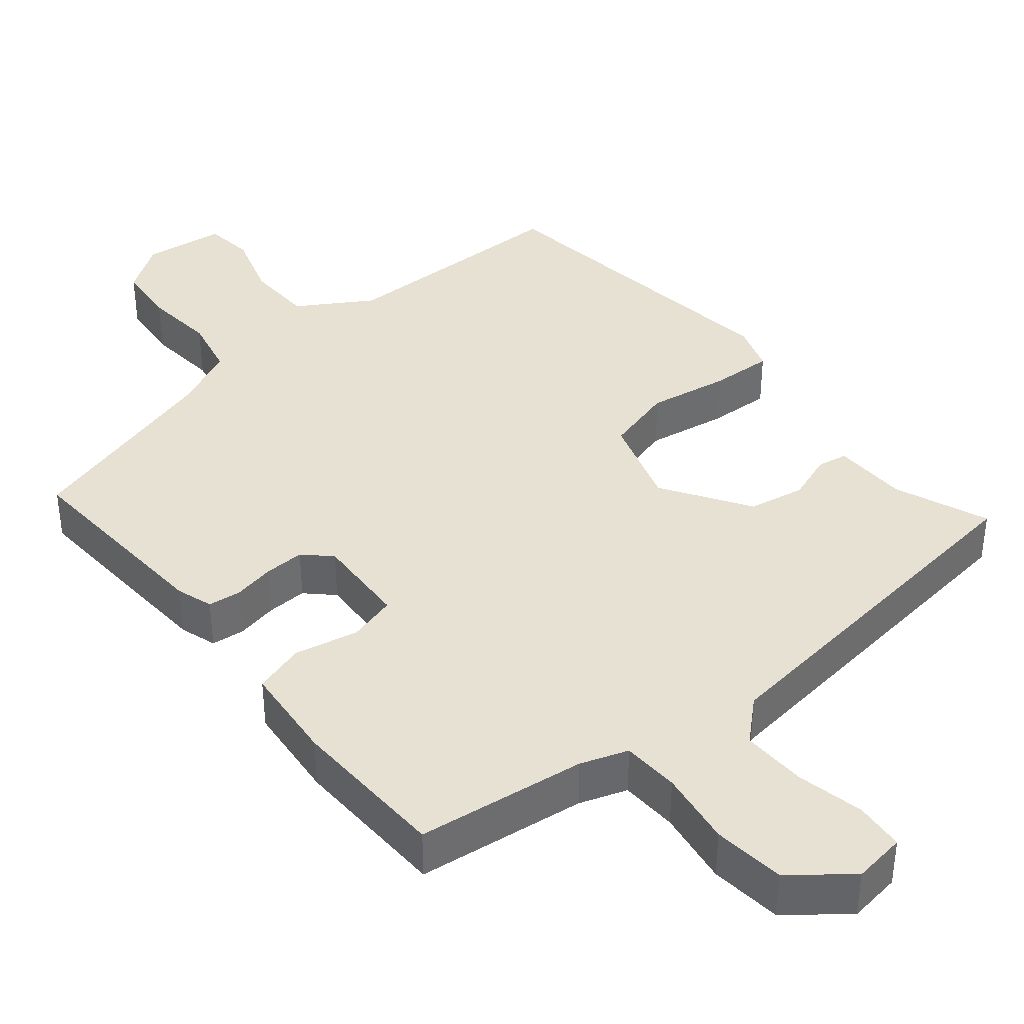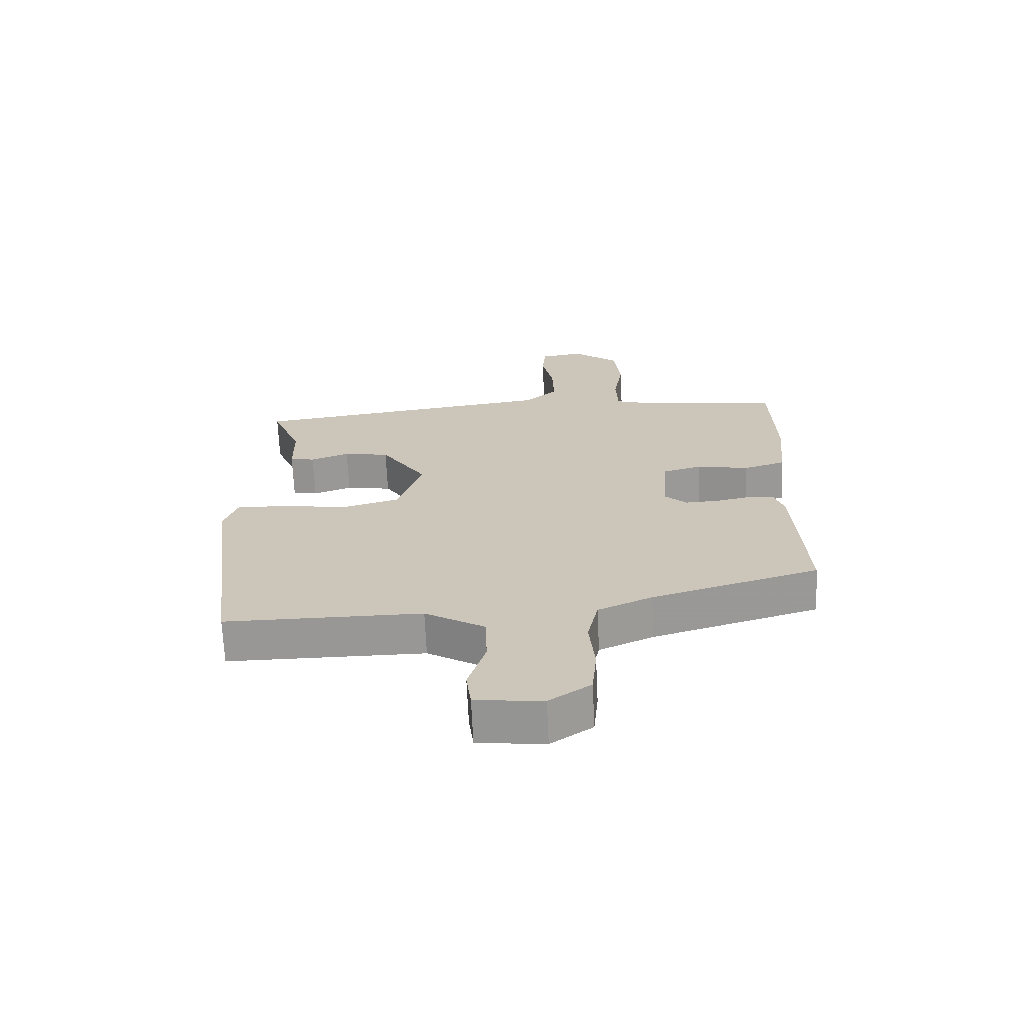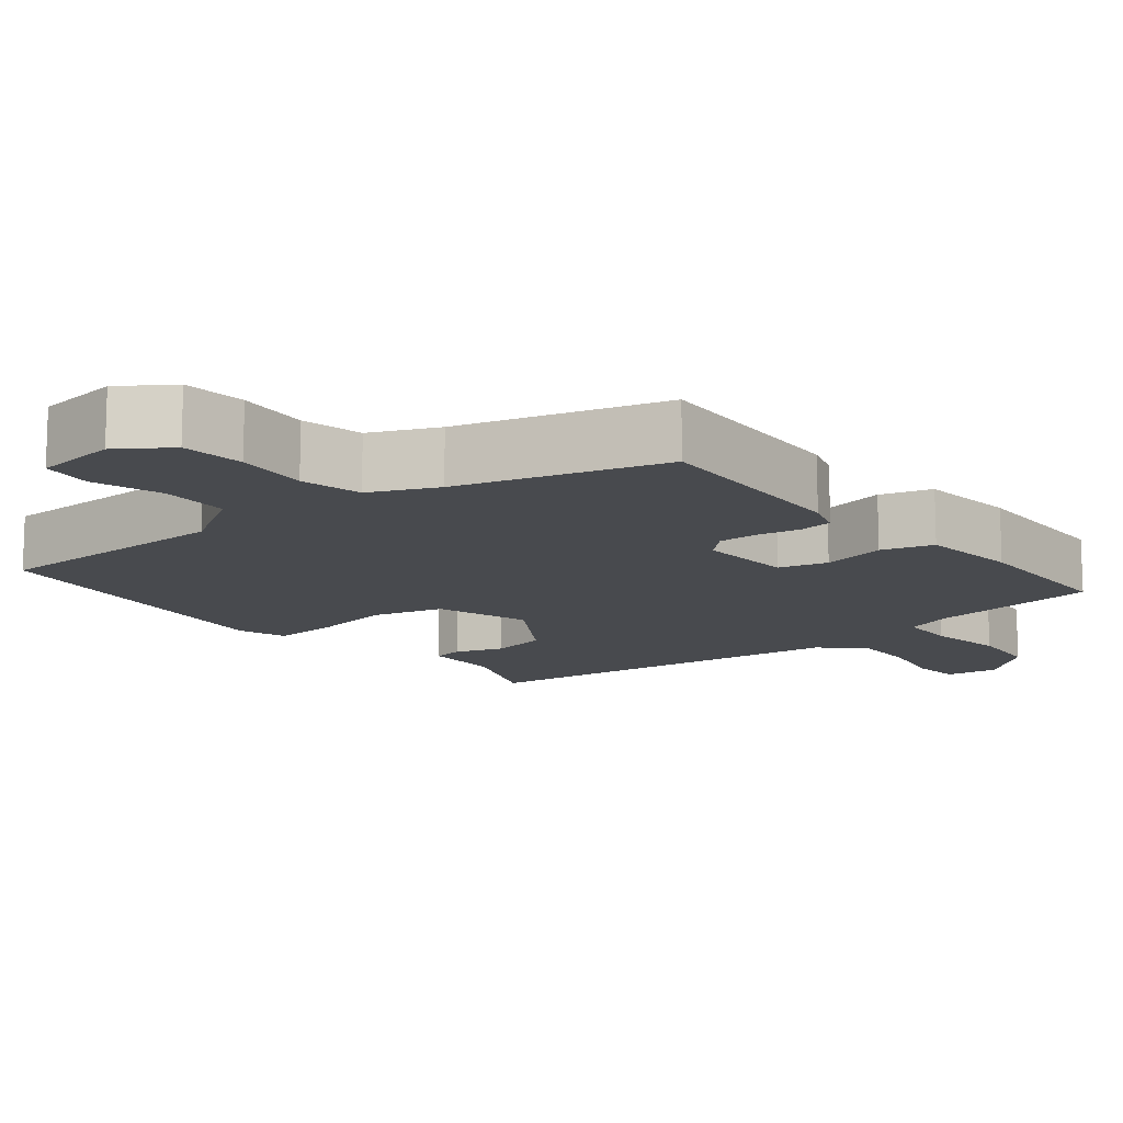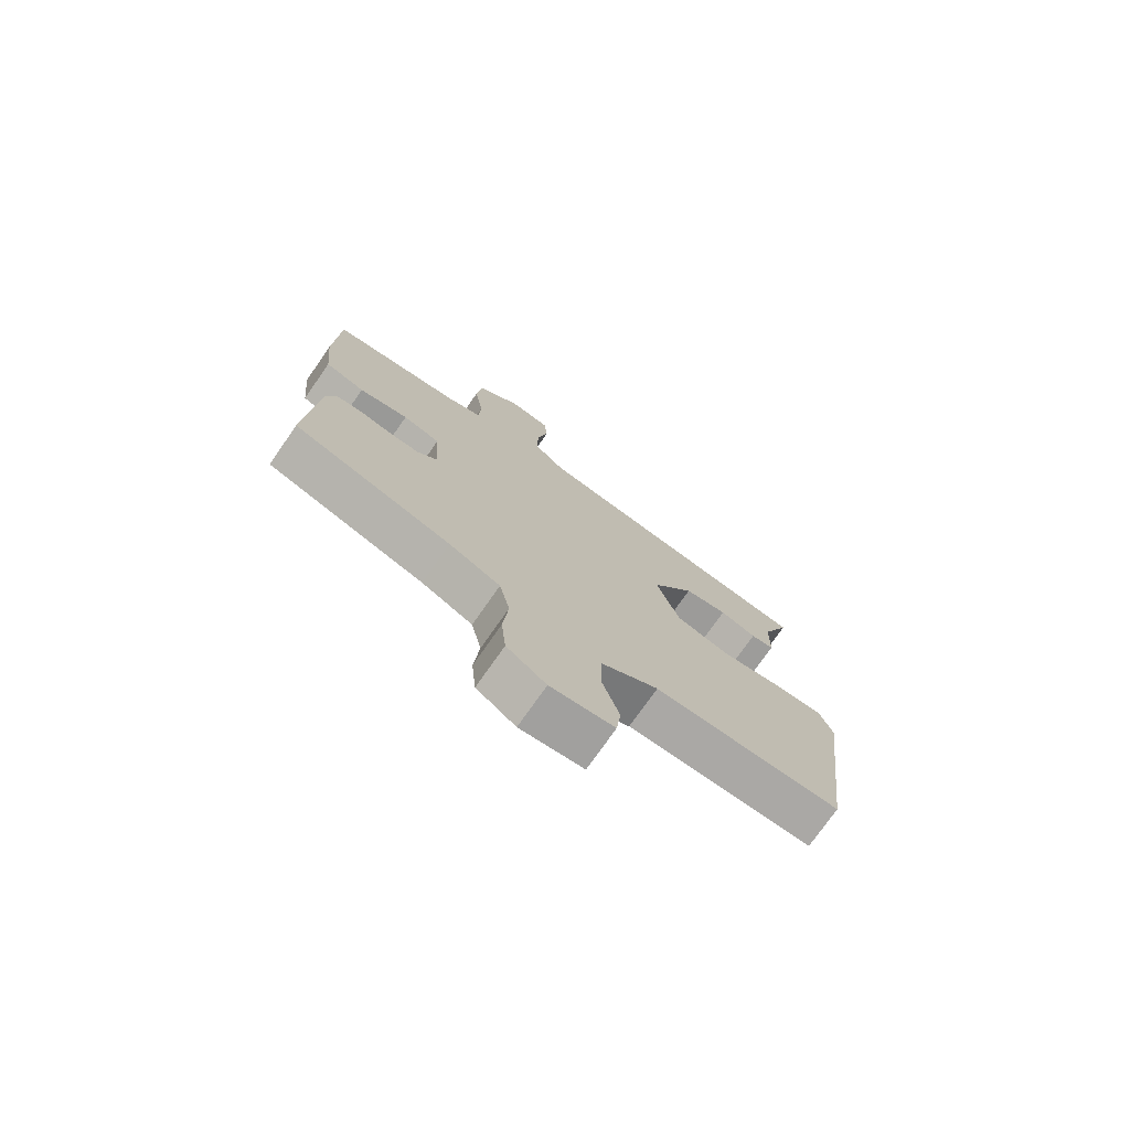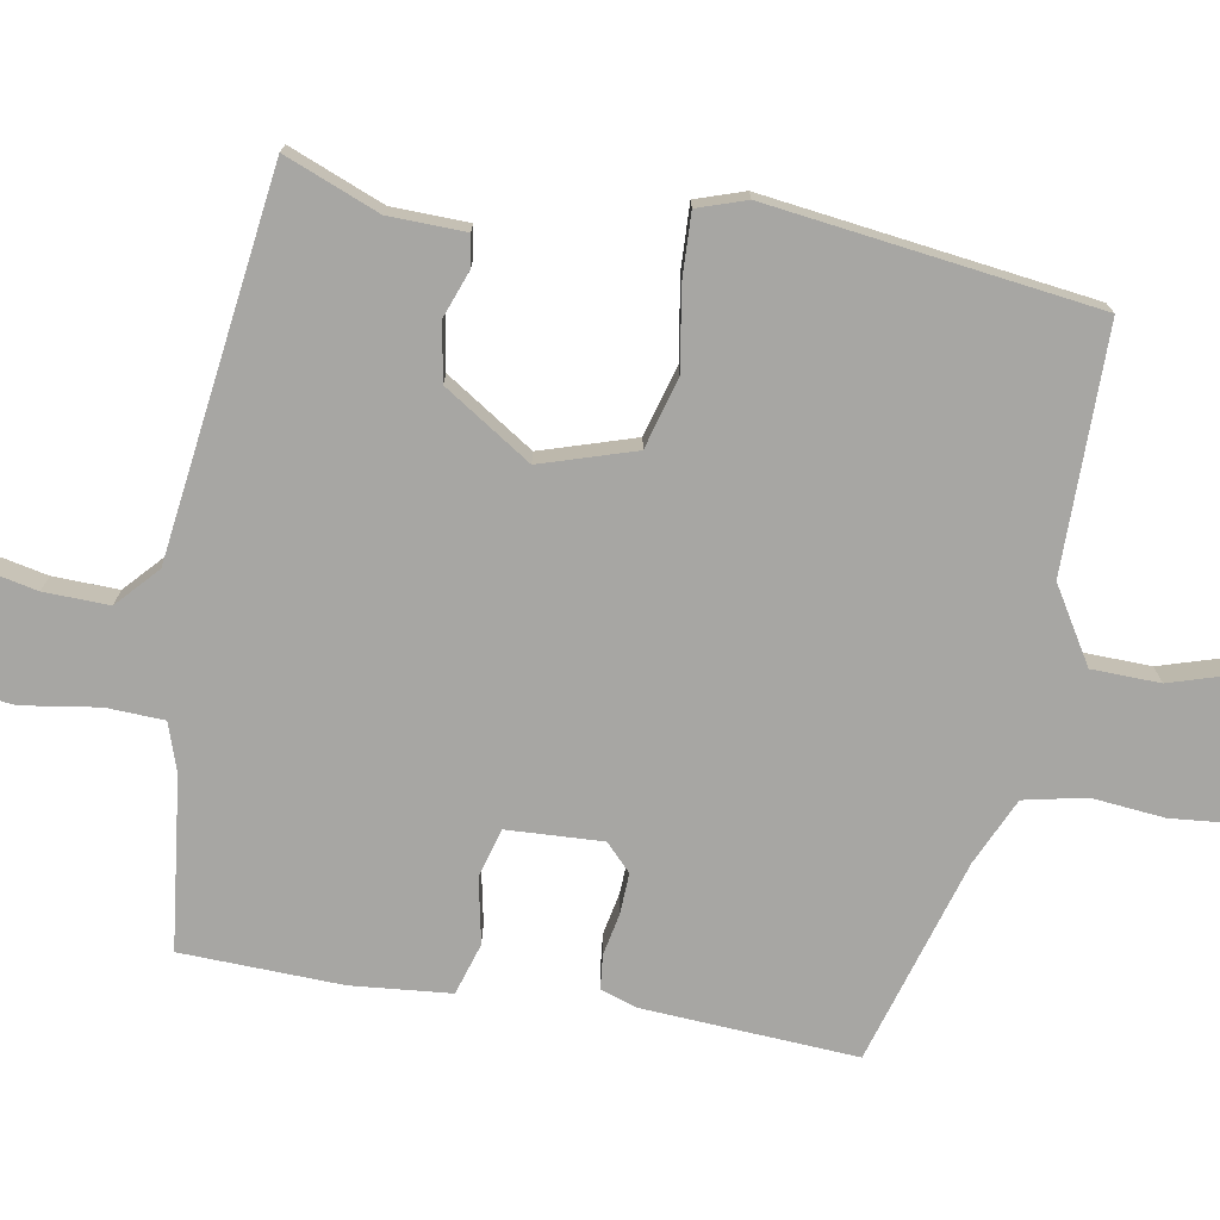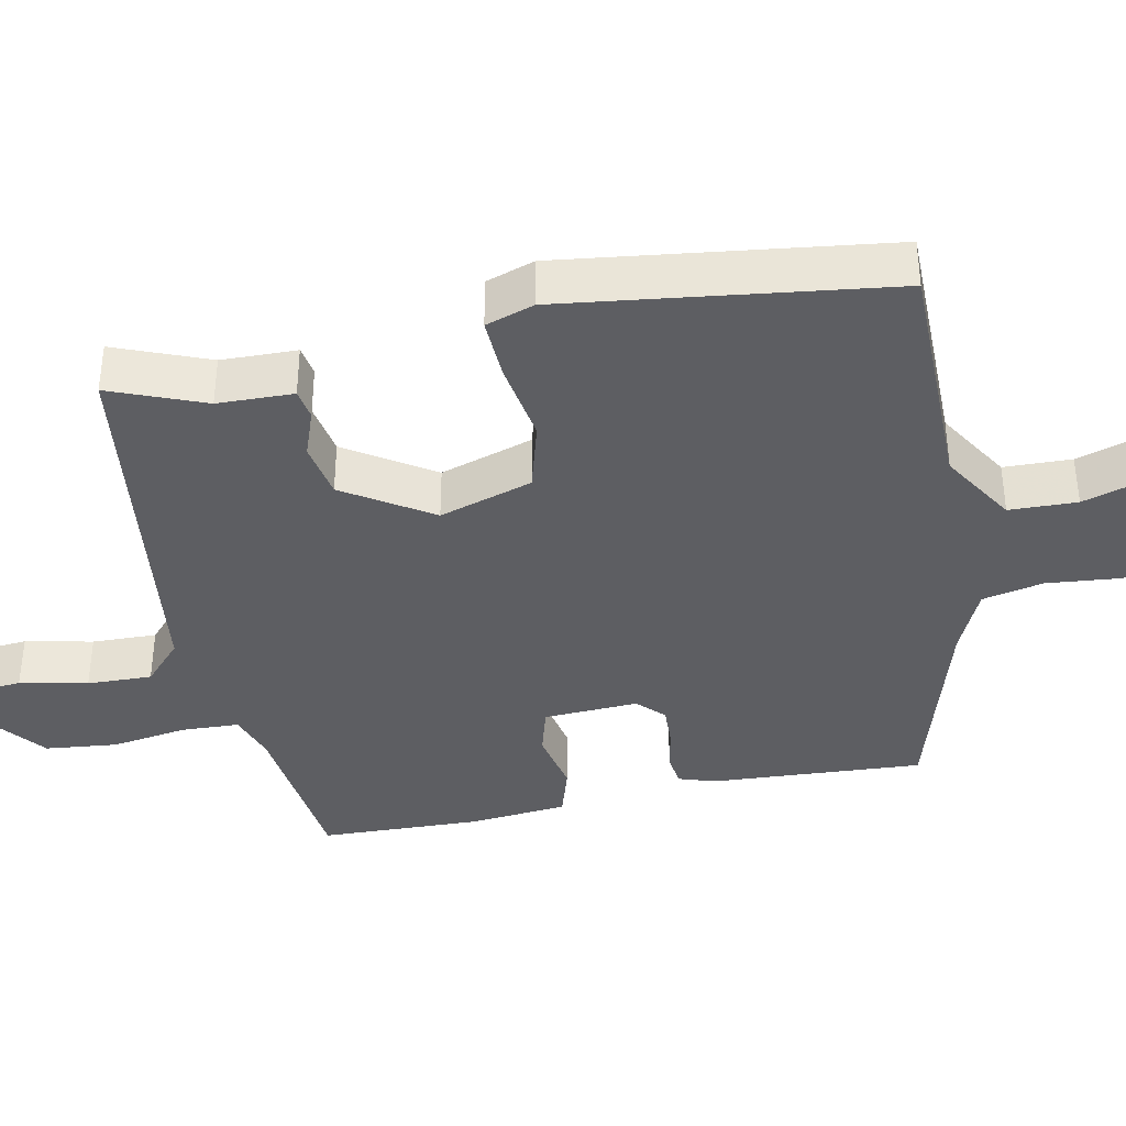
<metadata>
{"format":"obj","ext":"obj","renderer":"f3d","projection":"perspective","resolution":1024,"background":"white","views":[{"elev":38.8,"azim":-39.5,"up":"+Y"},{"elev":-68.4,"azim":-177.3,"up":"+Z"},{"elev":-13.1,"azim":-140.8,"up":"+Y"},{"elev":-75.3,"azim":-35.0,"up":"+Z"},{"elev":-74.2,"azim":79.8,"up":"+Y"},{"elev":-38.4,"azim":101.3,"up":"+Y"}]}
</metadata>
<code>
v 0.502 0.07 0.476
v 0.452 0.07 0.349
v 0.45 0.07 0.247
v 0.409 0.07 0.24
v 0.345 0.07 0.263
v 0.269 0.07 0.249
v 0.194 0.07 0.132
v 0.234 0.07 0.007
v 0.328 0.07 -0.019
v 0.437 0.07 -0.001
v 0.522 0.07 0.003
v 0.544 0.07 -0.062
v 0.489 0.07 -0.499
v 0.165 0.07 -0.501
v 0.066 0.07 -0.562
v 0.064 0.07 -0.653
v 0.093 0.07 -0.746
v 0.085 0.07 -0.813
v -0.025 0.07 -0.826
v -0.093 0.07 -0.779
v -0.101 0.07 -0.695
v -0.092 0.07 -0.598
v -0.11 0.07 -0.516
v -0.199 0.07 -0.476
v -0.472 0.07 -0.396
v -0.456 0.07 -0.112
v -0.44 0.07 -0.063
v -0.395 0.07 -0.058
v -0.339 0.07 -0.069
v -0.285 0.07 -0.071
v -0.25 0.07 -0.037
v -0.257 0.07 0.09
v -0.322 0.07 0.108
v -0.408 0.07 0.09
v -0.477 0.07 0.111
v -0.49 0.07 0.243
v -0.484 0.07 0.457
v -0.256 0.07 0.485
v -0.192 0.07 0.507
v -0.189 0.07 0.584
v -0.205 0.07 0.686
v -0.195 0.07 0.782
v -0.118 0.07 0.844
v -0.047 0.07 0.834
v -0.041 0.07 0.768
v -0.06 0.07 0.677
v -0.062 0.07 0.59
v -0.007 0.07 0.54
v 0.502 0 0.476
v 0.452 0 0.349
v 0.45 0 0.247
v 0.409 0 0.24
v 0.345 0 0.263
v 0.269 0 0.249
v 0.194 0 0.132
v 0.234 0 0.007
v 0.328 0 -0.019
v 0.437 0 -0.001
v 0.522 0 0.003
v 0.544 0 -0.062
v 0.489 0 -0.499
v 0.165 0 -0.501
v 0.066 0 -0.562
v 0.064 0 -0.653
v 0.093 0 -0.746
v 0.085 0 -0.813
v -0.025 0 -0.826
v -0.093 0 -0.779
v -0.101 0 -0.695
v -0.092 0 -0.598
v -0.11 0 -0.516
v -0.199 0 -0.476
v -0.472 0 -0.396
v -0.456 0 -0.112
v -0.44 0 -0.063
v -0.395 0 -0.058
v -0.339 0 -0.069
v -0.285 0 -0.071
v -0.25 0 -0.037
v -0.257 0 0.09
v -0.322 0 0.108
v -0.408 0 0.09
v -0.477 0 0.111
v -0.49 0 0.243
v -0.484 0 0.457
v -0.256 0 0.485
v -0.192 0 0.507
v -0.189 0 0.584
v -0.205 0 0.686
v -0.195 0 0.782
v -0.118 0 0.844
v -0.047 0 0.834
v -0.041 0 0.768
v -0.06 0 0.677
v -0.062 0 0.59
v -0.007 0 0.54
f 44 45 46
f 43 44 46
f 42 43 46
f 41 42 46
f 40 41 46
f 39 40 46 47
f 36 37 38
f 35 36 38
f 34 35 38
f 33 34 38
f 32 33 38 39
f 39 47 48
f 32 39 48
f 31 32 48
f 27 28 29
f 26 27 29
f 25 26 29
f 24 25 29
f 23 24 29 30
f 20 21 22
f 19 20 22
f 18 19 22
f 17 18 22
f 16 17 22
f 15 16 22 23
f 23 30 31
f 15 23 31
f 14 15 31
f 12 13 14
f 11 12 14
f 10 11 14
f 9 10 14
f 2 3 4 5
f 2 5 6
f 1 2 6
f 48 1 6
f 31 48 6 7
f 8 9 14 31
f 7 8 31
f 94 93 92
f 94 92 91
f 94 91 90
f 94 90 89
f 94 89 88
f 95 94 88 87
f 86 85 84
f 86 84 83
f 86 83 82
f 86 82 81
f 87 86 81 80
f 96 95 87
f 96 87 80
f 96 80 79
f 77 76 75
f 77 75 74
f 77 74 73
f 77 73 72
f 78 77 72 71
f 70 69 68
f 70 68 67
f 70 67 66
f 70 66 65
f 70 65 64
f 71 70 64 63
f 79 78 71
f 79 71 63
f 79 63 62
f 62 61 60
f 62 60 59
f 62 59 58
f 62 58 57
f 53 52 51 50
f 54 53 50
f 54 50 49
f 54 49 96
f 55 54 96 79
f 79 62 57 56
f 79 56 55
f 1 49 50 2
f 2 50 51 3
f 3 51 52 4
f 4 52 53 5
f 5 53 54 6
f 6 54 55 7
f 7 55 56 8
f 8 56 57 9
f 9 57 58 10
f 10 58 59 11
f 11 59 60 12
f 12 60 61 13
f 13 61 62 14
f 14 62 63 15
f 15 63 64 16
f 16 64 65 17
f 17 65 66 18
f 18 66 67 19
f 19 67 68 20
f 20 68 69 21
f 21 69 70 22
f 22 70 71 23
f 23 71 72 24
f 24 72 73 25
f 25 73 74 26
f 26 74 75 27
f 27 75 76 28
f 28 76 77 29
f 29 77 78 30
f 30 78 79 31
f 31 79 80 32
f 32 80 81 33
f 33 81 82 34
f 34 82 83 35
f 35 83 84 36
f 36 84 85 37
f 37 85 86 38
f 38 86 87 39
f 39 87 88 40
f 40 88 89 41
f 41 89 90 42
f 42 90 91 43
f 43 91 92 44
f 44 92 93 45
f 45 93 94 46
f 46 94 95 47
f 47 95 96 48
f 48 96 49 1

</code>
